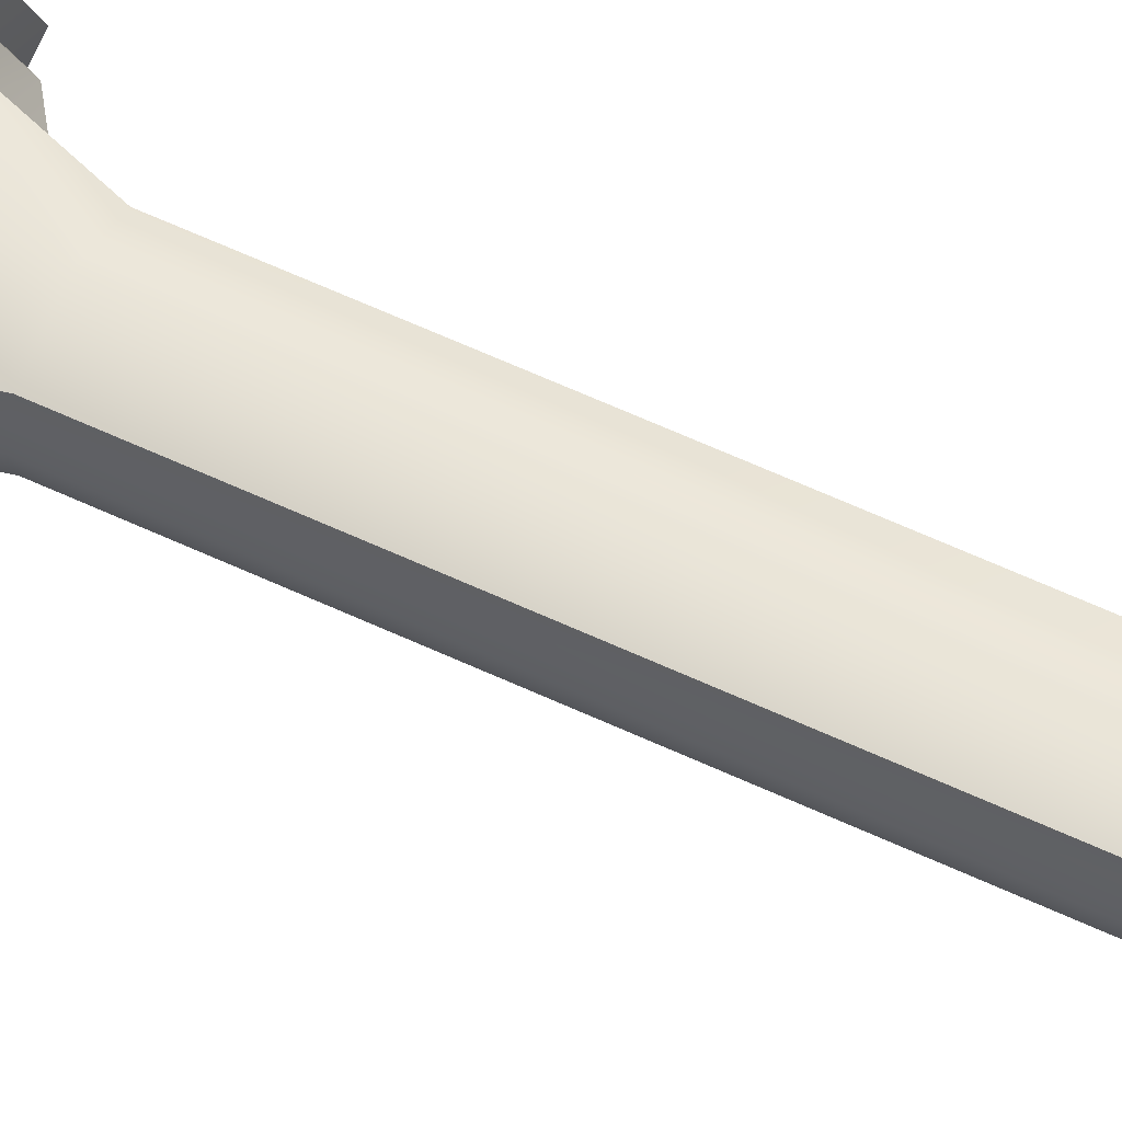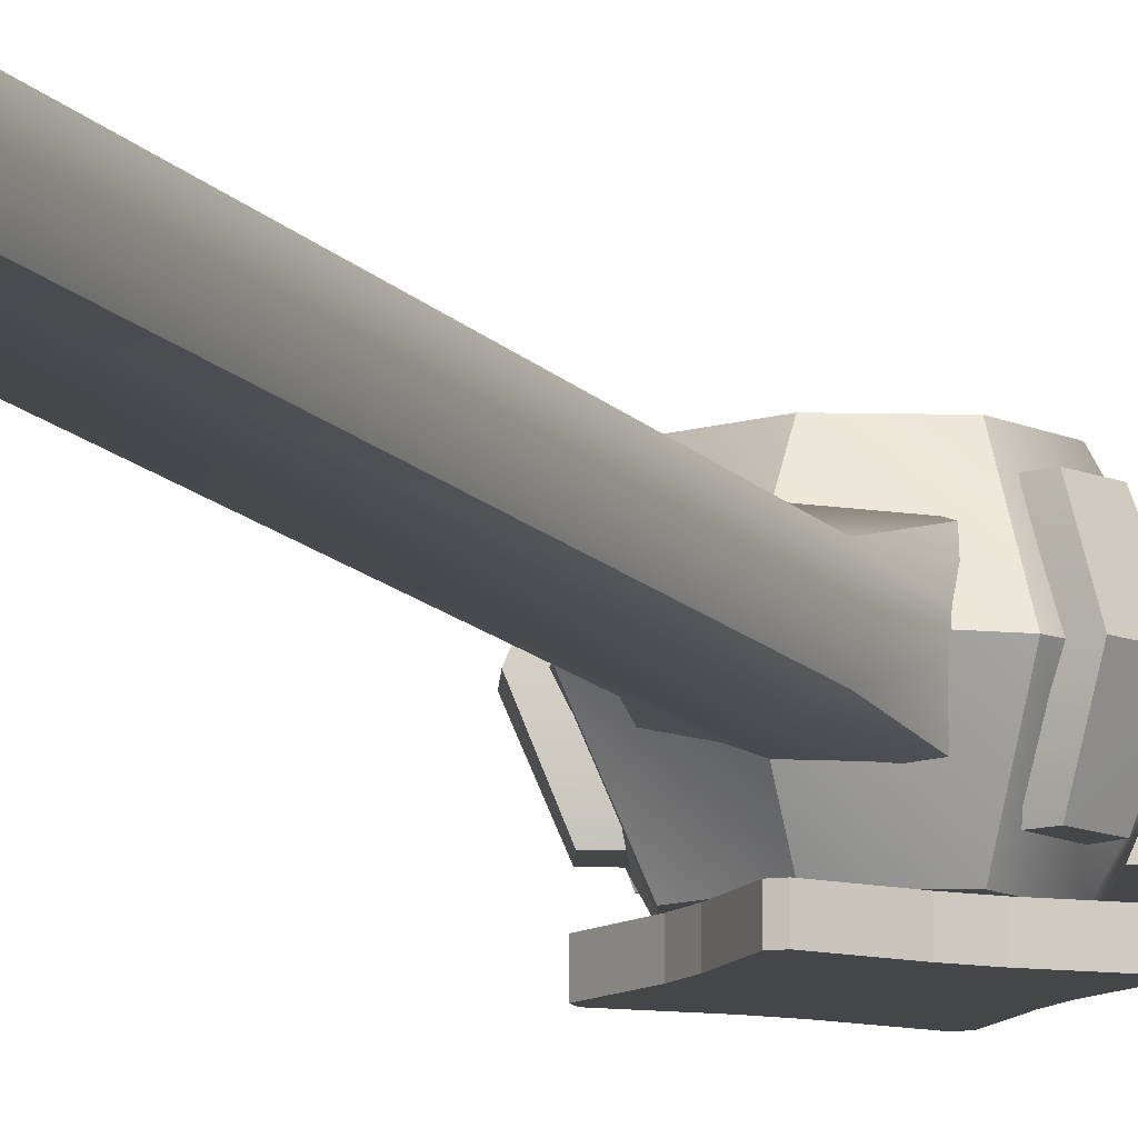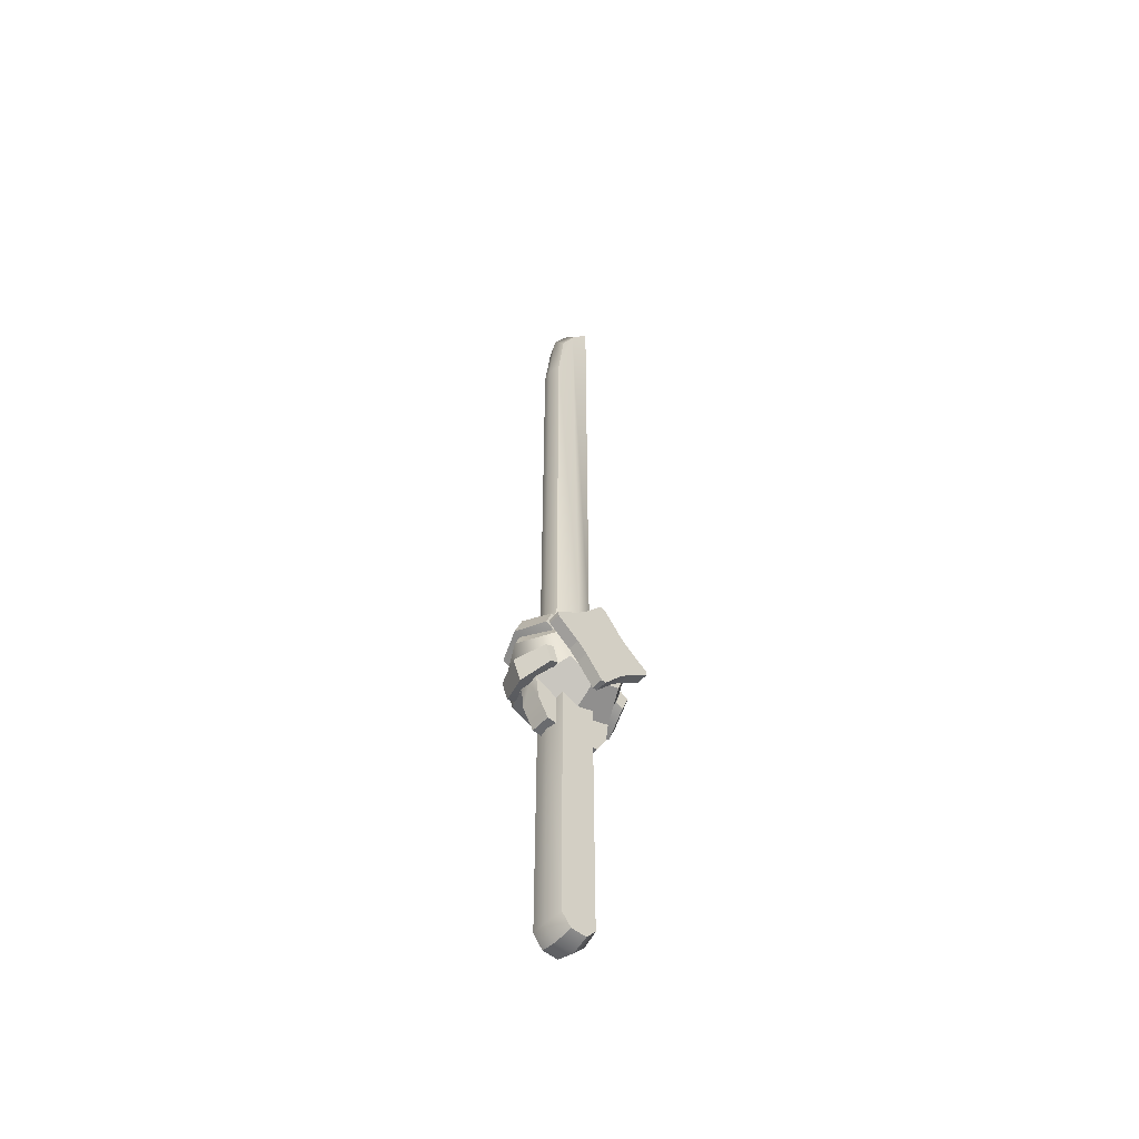
<metadata>
{"format":"obj","ext":"obj","renderer":"f3d","projection":"perspective","resolution":1024,"background":"white","views":[{"elev":56.4,"azim":-63.4,"up":"+Y"},{"elev":-9.9,"azim":18.8,"up":"+Y"},{"elev":-53.3,"azim":-41.2,"up":"+Z"}]}
</metadata>
<code>
g WEAPON_NINNIN_BLUE_01
v 0.02677 -0.04123 0.1495
v 0.04728 -0.0305 0.1653
v 0.02677 -0.0305 0.1495
v 0.04728 -0.04123 0.1653
v -0.0183 -0.04123 0.1407
v -0.002353 -0.0305 0.1208
v -0.0183 -0.0305 0.1407
v -0.002353 -0.04123 0.1208
v -0.02712 -0.04123 0.1857
v -0.04762 -0.0305 0.1699
v -0.02712 -0.0305 0.1857
v -0.04762 -0.04123 0.1699
v 0.01795 -0.04123 0.1945
v 0.002009 -0.0305 0.2144
v 0.01795 -0.0305 0.1945
v 0.002009 -0.04123 0.2144
v -0.002353 -0.04123 0.1208
v 0.002011 -0.0305 0.1208
v -0.002353 -0.0305 0.1208
v 0.002011 -0.04123 0.1208
v -0.04762 -0.04123 0.1699
v -0.04761 -0.0305 0.1653
v -0.04762 -0.0305 0.1699
v -0.04761 -0.04123 0.1653
v 0.002009 -0.04123 0.2144
v -0.002355 -0.0305 0.2144
v 0.002009 -0.0305 0.2144
v -0.002355 -0.04123 0.2144
v 0.04728 -0.04123 0.1653
v 0.04726 -0.0305 0.1699
v 0.04728 -0.0305 0.1653
v 0.04726 -0.04123 0.1699
v 0.01796 -0.04123 0.1407
v 0.02677 -0.0305 0.1495
v 0.01796 -0.0305 0.1407
v 0.02677 -0.04123 0.1495
v -0.02711 -0.04123 0.1495
v -0.0183 -0.0305 0.1407
v -0.02711 -0.0305 0.1495
v -0.0183 -0.04123 0.1407
v -0.0183 -0.04123 0.1945
v -0.02712 -0.0305 0.1857
v -0.0183 -0.0305 0.1945
v -0.02712 -0.04123 0.1857
v 0.02676 -0.04123 0.1857
v 0.01795 -0.0305 0.1945
v 0.02676 -0.0305 0.1857
v 0.01795 -0.04123 0.1945
v 0.002011 -0.04123 0.1208
v 0.01796 -0.0305 0.1407
v 0.002011 -0.0305 0.1208
v 0.01796 -0.04123 0.1407
v -0.04761 -0.04123 0.1653
v -0.02711 -0.0305 0.1495
v -0.04761 -0.0305 0.1653
v -0.02711 -0.04123 0.1495
v -0.002355 -0.04123 0.2144
v -0.0183 -0.0305 0.1945
v -0.002355 -0.0305 0.2144
v -0.0183 -0.04123 0.1945
v 0.04726 -0.04123 0.1699
v 0.02676 -0.0305 0.1857
v 0.04726 -0.0305 0.1699
v 0.02676 -0.04123 0.1857
v 0.02676 -0.04123 0.1857
v -0.0183 -0.04123 0.1945
v 0.01795 -0.04123 0.1945
v 0.01796 -0.04123 0.1407
v -0.02712 -0.04123 0.1857
v -0.02711 -0.04123 0.1495
v -0.0183 -0.04123 0.1407
v 0.02677 -0.04123 0.1495
v 0.04726 -0.04123 0.1699
v 0.04728 -0.04123 0.1653
v -0.002353 -0.04123 0.1208
v 0.002011 -0.04123 0.1208
v -0.04761 -0.04123 0.1653
v -0.04762 -0.04123 0.1699
v 0.002009 -0.04123 0.2144
v -0.002355 -0.04123 0.2144
v -0.03811 0.03236 0.1946
v -0.05482 0.005347 0.1824
v -0.04379 0.03236 0.1792
v -0.04733 0.005347 0.2021
v -0.04379 -0.02167 0.1792
v -0.03097 -0.02167 0.1922
v -0.03597 -0.02167 0.175
v -0.03811 -0.02167 0.1946
v -0.03811 0.03236 0.1946
v -0.03597 0.03236 0.175
v -0.03097 0.03236 0.1922
v -0.04379 0.03236 0.1792
v -0.04379 0.03236 0.1792
v -0.04642 0.005347 0.1789
v -0.03597 0.03236 0.175
v -0.05482 0.005347 0.1824
v -0.03597 -0.02167 0.175
v -0.04379 -0.02167 0.1792
v -0.03811 -0.02167 0.1946
v -0.03436 0.005347 0.1986
v -0.03097 -0.02167 0.1922
v -0.04733 0.005347 0.2021
v -0.03097 0.03236 0.1922
v -0.03811 0.03236 0.1946
v 0.04733 0.005347 0.2021
v 0.04379 0.03236 0.1792
v 0.05482 0.005347 0.1824
v 0.03811 0.03236 0.1946
v 0.04379 -0.02167 0.1792
v 0.03097 -0.02167 0.1922
v 0.03811 -0.02167 0.1946
v 0.03597 -0.02167 0.175
v 0.03811 0.03236 0.1946
v 0.03597 0.03236 0.175
v 0.04379 0.03236 0.1792
v 0.03097 0.03236 0.1922
v 0.05482 0.005347 0.1824
v 0.03597 0.03236 0.175
v 0.04642 0.005347 0.1789
v 0.04379 0.03236 0.1792
v 0.03597 -0.02167 0.175
v 0.04379 -0.02167 0.1792
v 0.04733 0.005347 0.2021
v 0.03097 -0.02167 0.1922
v 0.03436 0.005347 0.1986
v 0.03811 -0.02167 0.1946
v 0.03811 0.03236 0.1946
v 0.03097 0.03236 0.1922
v -0.04733 0.005347 0.1267
v -0.04379 0.03236 0.1497
v -0.05482 0.005346 0.1465
v -0.03811 0.03236 0.1342
v -0.04379 -0.02167 0.1497
v -0.03097 -0.02167 0.1367
v -0.03811 -0.02167 0.1342
v -0.03597 -0.02167 0.1539
v -0.03811 0.03236 0.1342
v -0.03597 0.03236 0.1539
v -0.04379 0.03236 0.1497
v -0.03097 0.03236 0.1367
v -0.05482 0.005346 0.1465
v -0.03597 0.03236 0.1539
v -0.04642 0.005346 0.1499
v -0.04379 0.03236 0.1497
v -0.03597 -0.02167 0.1539
v -0.04379 -0.02167 0.1497
v -0.04733 0.005347 0.1267
v -0.03097 -0.02167 0.1367
v -0.03436 0.005347 0.1302
v -0.03811 -0.02167 0.1342
v -0.03811 0.03236 0.1342
v -0.03097 0.03236 0.1367
v 0.03811 0.03236 0.1342
v 0.05482 0.005347 0.1465
v 0.04379 0.03236 0.1497
v 0.04733 0.005347 0.1267
v 0.04379 -0.02167 0.1497
v 0.03097 -0.02167 0.1367
v 0.03597 -0.02167 0.1539
v 0.03811 -0.02167 0.1342
v 0.03811 0.03236 0.1342
v 0.03597 0.03236 0.1539
v 0.03097 0.03236 0.1367
v 0.04379 0.03236 0.1497
v 0.04379 0.03236 0.1497
v 0.04642 0.005347 0.1499
v 0.03597 0.03236 0.1539
v 0.05482 0.005347 0.1465
v 0.03597 -0.02167 0.1539
v 0.04379 -0.02167 0.1497
v 0.03811 -0.02167 0.1342
v 0.03436 0.005346 0.1302
v 0.03097 -0.02167 0.1367
v 0.04733 0.005347 0.1267
v 0.03097 0.03236 0.1367
v 0.03811 0.03236 0.1342
v 0.02543 0.02452 0.1986
v -0.0001712 0.02339 0.232
v -0.0001711 0.02452 0.1986
v 0.01704 0.01666 0.232
v -0.000175 0.01577 0.7069
v -0.01258 0.01577 0.6816
v -0.01872 0.01577 0.628
v -0.01872 0.01577 0.232
v 0.01704 0.01666 0.7304
v -0.02626 0.01642 0.1986
v 0.02543 -0.01383 0.1986
v -0.0001712 -0.0127 0.232
v 0.01704 -0.005967 0.232
v -0.0001711 -0.01383 0.1986
v -0.01872 -0.005082 0.232
v -0.02626 -0.005731 0.1986
v -0.000175 -0.005082 0.7069
v 0.01704 -0.005967 0.7304
v -0.01872 -0.005082 0.628
v -0.01258 -0.005082 0.6816
v -0.03123 0.005347 0.1986
v -0.01872 0.01577 0.232
v -0.02212 0.005347 0.232
v -0.02626 0.01642 0.1986
v -0.01872 0.01577 0.628
v -0.02212 0.005347 0.628
v -0.01258 0.01577 0.6816
v -0.0147 0.005347 0.6945
v -0.000175 0.01577 0.7069
v -0.0001712 0.005347 0.7211
v 0.01704 0.01666 0.7304
v 0.0211 0.005346 0.7459
v -0.01872 -0.005082 0.232
v -0.02626 -0.005731 0.1986
v -0.01872 -0.005082 0.628
v -0.01258 -0.005082 0.6816
v -0.0001712 0.005347 0.7211
v -0.000175 -0.005082 0.7069
v 0.0211 0.005346 0.7459
v 0.01704 -0.005967 0.7304
v 0.0211 0.005346 0.7459
v 0.01704 0.01666 0.232
v 0.0211 0.005347 0.232
v 0.01704 0.01666 0.7304
v 0.03123 0.005347 0.1986
v 0.01704 -0.005967 0.7304
v 0.01704 -0.005967 0.232
v 0.03123 0.005347 0.1986
v 0.03123 0.005347 0.1986
v 0.02543 0.02452 0.1986
v 0.03123 0.005347 0.1986
v 0.02543 -0.01383 0.1986
v -0.01592 0.0206 -0.1118
v -0.01877 0.005347 0.1363
v -0.01877 0.005347 -0.115
v -0.01592 0.0206 0.1363
v -0.007105 0.0206 -0.1225
v -0.008378 0.005347 -0.1263
v 0.01592 -0.009911 -0.1118
v 0.01877 0.005347 0.1363
v 0.01877 0.005347 -0.115
v 0.01592 -0.009911 0.1363
v 0.007105 -0.009911 -0.1225
v 0.008378 0.005347 -0.1263
v -0.01592 0.0206 0.1363
v 0.01592 0.0206 -0.1118
v 0.01592 0.0206 0.1363
v -0.01592 0.0206 -0.1118
v -0.007105 0.0206 -0.1225
v 0.007105 0.0206 -0.1225
v 0.01592 -0.009911 0.1363
v -0.01592 -0.009911 -0.1118
v -0.01592 -0.009911 0.1363
v 0.01592 -0.009911 -0.1118
v 0.007105 -0.009911 -0.1225
v -0.007105 -0.009911 -0.1225
v -0.007105 -0.009911 -0.1225
v 0.008378 0.005347 -0.1263
v -0.008378 0.005347 -0.1263
v 0.007105 -0.009911 -0.1225
v -0.02572 0.04123 0.1933
v -0.0539 0.005347 0.1677
v -0.0338 0.04123 0.1676
v -0.03811 0.005347 0.2058
v -0.02572 0.04123 0.1419
v -0.03811 0.01435 0.1296
v -0.03811 0.005347 0.1296
v -0.03811 0.005347 0.1296
v -0.03575 0.01435 0.1089
v -0.03575 0.005347 0.1089
v -0.0257 0.005347 0.09052
v -0.0257 0.01435 0.09052
v -0.02572 0.04123 0.1933
v -0.0001712 0.005347 0.232
v -0.03811 0.005347 0.2058
v -0.0001711 0.04123 0.2039
v -0.0001711 0.04123 0.2039
v 0.03811 0.005347 0.2058
v -0.0001712 0.005347 0.232
v 0.03811 0.005347 0.2058
v 0.02572 0.04123 0.1933
v 0.02572 0.04123 0.1933
v 0.0539 0.005347 0.1677
v 0.03811 0.005347 0.2058
v 0.03381 0.04123 0.1676
v 0.03811 0.01435 0.1296
v 0.02572 0.04123 0.1419
v 0.03811 0.005347 0.1296
v 0.03575 0.01435 0.1089
v 0.03811 0.005347 0.1296
v 0.03575 0.005347 0.1089
v 0.0257 0.01435 0.09052
v 0.0257 0.005347 0.09052
v 0.03811 -0.003658 0.1296
v -0.0001711 -0.0305 0.1312
v 0.02572 -0.0305 0.1419
v -0.0001711 -0.003658 0.1138
v 0.03811 0.01435 0.1296
v -0.0001711 0.04123 0.1312
v -0.0001711 0.01435 0.1138
v 0.02572 0.04123 0.1419
v -0.0001711 -0.003658 0.1138
v -0.02572 -0.0305 0.1419
v -0.0001711 -0.0305 0.1312
v -0.03811 -0.003658 0.1296
v -0.03811 0.01435 0.1296
v -0.0001711 0.04123 0.1312
v -0.02572 0.04123 0.1419
v -0.0001711 0.01435 0.1138
v -0.0001711 0.005347 0.09052
v -0.0257 0.01435 0.09052
v -0.0257 0.005347 0.09052
v -0.0001711 0.01435 0.09052
v 0.0257 0.005347 0.09052
v -0.0001711 0.01435 0.09052
v -0.0001711 0.005347 0.09052
v 0.0257 0.01435 0.09052
v -0.0001711 0.04123 0.2039
v -0.02572 0.04123 0.1419
v -0.0001711 0.04123 0.1312
v -0.02572 0.04123 0.1933
v -0.0338 0.04123 0.1676
v -0.0338 -0.0305 0.1676
v -0.0001711 -0.0305 0.1312
v -0.02572 -0.0305 0.1419
v -0.0001711 -0.0305 0.2039
v -0.02572 -0.0305 0.1933
v -0.03811 -0.003658 0.1296
v -0.0539 0.005347 0.1677
v -0.03811 0.005347 0.1296
v -0.03575 -0.003658 0.1089
v -0.03811 0.005347 0.1296
v -0.03575 0.005347 0.1089
v -0.0257 -0.003658 0.09052
v -0.0257 0.005347 0.09052
v 0.03575 -0.003658 0.1089
v 0.03811 0.005347 0.1296
v 0.03575 0.005347 0.1089
v 0.03811 -0.003658 0.1296
v 0.0257 0.005347 0.09052
v 0.0257 -0.003658 0.09052
v 0.0539 0.005347 0.1677
v 0.02572 -0.0305 0.1419
v 0.03381 -0.0305 0.1676
v 0.03811 0.005347 0.1296
v 0.03811 0.005347 0.2058
v 0.02572 -0.0305 0.1933
v 0.03811 0.005347 0.2058
v 0.0539 0.005347 0.1677
v 0.03575 0.01435 0.1089
v -0.0001711 0.01435 0.09052
v 0.0257 0.01435 0.09052
v 0.03811 0.01435 0.1296
v -0.0001711 0.01435 0.1138
v -0.0001711 0.01435 0.09052
v -0.03575 0.01435 0.1089
v -0.0257 0.01435 0.09052
v -0.0001711 0.01435 0.1138
v -0.03811 0.01435 0.1296
v -0.03575 -0.003658 0.1089
v -0.0001711 -0.003658 0.09052
v -0.0257 -0.003658 0.09052
v -0.03811 -0.003658 0.1296
v -0.0001711 -0.003658 0.1138
v -0.0001711 -0.003658 0.09052
v 0.03575 -0.003658 0.1089
v 0.0257 -0.003658 0.09052
v -0.0001711 -0.003658 0.1138
v 0.03811 -0.003658 0.1296
v -0.04379 -0.02167 0.1792
v -0.04733 0.005347 0.2021
v -0.03811 -0.02167 0.1946
v -0.05482 0.005347 0.1824
v 0.03811 -0.02167 0.1946
v 0.05482 0.005347 0.1824
v 0.04379 -0.02167 0.1792
v 0.04733 0.005347 0.2021
v -0.03811 -0.02167 0.1342
v -0.05482 0.005346 0.1465
v -0.04379 -0.02167 0.1497
v -0.04733 0.005347 0.1267
v 0.04379 -0.02167 0.1497
v 0.04733 0.005347 0.1267
v 0.03811 -0.02167 0.1342
v 0.05482 0.005347 0.1465
v -0.0338 -0.0305 0.1676
v -0.03811 0.005347 0.2058
v -0.02572 -0.0305 0.1933
v -0.0539 0.005347 0.1677
v -0.03811 0.005347 0.2058
v -0.0001711 -0.0305 0.2039
v -0.02572 -0.0305 0.1933
v -0.03811 0.005347 0.2058
v -0.0001712 0.005347 0.232
v -0.0001712 0.005347 0.232
v 0.02572 -0.0305 0.1933
v -0.0001711 -0.0305 0.2039
v 0.03811 0.005347 0.2058
v -0.0001711 -0.003658 0.09052
v -0.0257 0.005347 0.09052
v -0.0257 -0.003658 0.09052
v -0.0001711 0.005347 0.09052
v 0.0257 -0.003658 0.09052
v -0.0001711 0.005347 0.09052
v -0.0001711 -0.003658 0.09052
v 0.0257 0.005347 0.09052
v -0.01592 -0.009911 -0.1118
v -0.01877 0.005347 0.1363
v -0.01592 -0.009911 0.1363
v -0.01877 0.005347 -0.115
v -0.007105 -0.009911 -0.1225
v -0.008378 0.005347 -0.1263
v 0.01592 0.0206 -0.1118
v 0.01877 0.005347 0.1363
v 0.01592 0.0206 0.1363
v 0.01877 0.005347 -0.115
v 0.007105 0.0206 -0.1225
v 0.008378 0.005347 -0.1263
v -0.007105 0.0206 -0.1225
v 0.008378 0.005347 -0.1263
v 0.007105 0.0206 -0.1225
v -0.008378 0.005347 -0.1263
v 0.03381 0.04123 0.1676
v -0.0001711 0.04123 0.1312
v 0.02572 0.04123 0.1419
v 0.02572 0.04123 0.1933
v -0.0001711 0.04123 0.2039
v 0.03381 -0.0305 0.1676
v -0.0001711 -0.0305 0.2039
v 0.02572 -0.0305 0.1933
v 0.02572 -0.0305 0.1419
v -0.0001711 -0.0305 0.1312
g WEAPON_NINNIN_BLUE_01_0
f 3 2 1
f 4 1 2
f 7 6 5
f 8 5 6
f 11 10 9
f 12 9 10
f 15 14 13
f 16 13 14
f 19 18 17
f 20 17 18
f 23 22 21
f 24 21 22
f 27 26 25
f 28 25 26
f 31 30 29
f 32 29 30
f 35 34 33
f 36 33 34
f 39 38 37
f 40 37 38
f 43 42 41
f 44 41 42
f 47 46 45
f 48 45 46
f 51 50 49
f 52 49 50
f 55 54 53
f 56 53 54
f 59 58 57
f 60 57 58
f 63 62 61
f 64 61 62
f 67 66 65
f 66 68 65
f 69 68 66
f 70 68 69
f 71 68 70
f 65 68 72
f 65 72 73
f 74 73 72
f 71 75 68
f 76 68 75
f 70 69 77
f 78 77 69
f 67 79 66
f 80 66 79
f 83 82 81
f 84 81 82
f 87 86 85
f 88 85 86
f 91 90 89
f 92 89 90
f 95 94 93
f 96 93 94
f 94 97 96
f 98 96 97
f 101 100 99
f 102 99 100
f 100 103 102
f 104 102 103
f 107 106 105
f 108 105 106
f 111 110 109
f 112 109 110
f 115 114 113
f 116 113 114
f 119 118 117
f 120 117 118
f 119 117 121
f 122 121 117
f 125 124 123
f 126 123 124
f 123 127 125
f 128 125 127
f 131 130 129
f 132 129 130
f 135 134 133
f 136 133 134
f 139 138 137
f 140 137 138
f 143 142 141
f 144 141 142
f 143 141 145
f 146 145 141
f 149 148 147
f 150 147 148
f 147 151 149
f 152 149 151
f 155 154 153
f 156 153 154
f 159 158 157
f 160 157 158
f 163 162 161
f 164 161 162
f 167 166 165
f 168 165 166
f 166 169 168
f 170 168 169
f 173 172 171
f 174 171 172
f 172 175 174
f 176 174 175
f 179 178 177
f 180 177 178
f 178 181 180
f 178 182 181
f 183 182 178
f 184 183 178
f 178 179 184
f 185 180 181
f 186 184 179
f 189 188 187
f 190 187 188
f 188 191 190
f 192 190 191
f 188 189 193
f 194 193 189
f 193 195 188
f 188 195 191
f 196 195 193
f 199 198 197
f 200 197 198
f 198 199 201
f 202 201 199
f 201 202 203
f 204 203 202
f 203 204 205
f 206 205 204
f 205 206 207
f 208 207 206
f 199 197 209
f 199 209 202
f 210 209 197
f 202 211 204
f 211 202 209
f 212 204 211
f 204 212 213
f 214 213 212
f 213 214 215
f 216 215 214
f 219 218 217
f 220 217 218
f 219 221 218
f 217 222 219
f 223 219 222
f 219 223 224
f 226 218 225
f 228 227 223
f 231 230 229
f 232 229 230
f 229 233 231
f 234 231 233
f 237 236 235
f 238 235 236
f 235 239 237
f 240 237 239
f 243 242 241
f 244 241 242
f 244 242 245
f 246 245 242
f 249 248 247
f 250 247 248
f 250 248 251
f 252 251 248
f 255 254 253
f 256 253 254
f 259 258 257
f 260 257 258
f 261 258 259
f 262 258 261
f 263 258 262
f 262 265 264
f 266 264 265
f 266 265 267
f 268 267 265
f 271 270 269
f 272 269 270
f 275 274 273
f 277 273 276
f 280 279 278
f 281 278 279
f 281 279 282
f 283 281 282
f 279 284 282
f 282 286 285
f 287 285 286
f 285 287 288
f 289 288 287
f 292 291 290
f 293 290 291
f 296 295 294
f 297 294 295
f 300 299 298
f 301 298 299
f 304 303 302
f 305 302 303
f 308 307 306
f 309 306 307
f 312 311 310
f 313 310 311
f 316 315 314
f 314 315 317
f 317 315 318
f 321 320 319
f 320 322 319
f 319 322 323
f 321 319 324
f 319 325 324
f 324 325 326
f 324 328 327
f 329 327 328
f 327 329 330
f 331 330 329
f 334 333 332
f 335 332 333
f 334 332 336
f 337 336 332
f 339 335 338
f 340 339 338
f 335 341 338
f 343 340 342
f 345 344 340
f 348 347 346
f 346 347 349
f 347 350 349
f 353 352 351
f 351 352 354
f 352 355 354
f 358 357 356
f 356 357 359
f 357 360 359
f 363 362 361
f 361 362 364
f 362 365 364
f 368 367 366
f 369 366 367
f 372 371 370
f 373 370 371
f 376 375 374
f 377 374 375
f 380 379 378
f 381 378 379
f 384 383 382
f 385 382 383
f 388 387 386
f 390 389 387
f 393 392 391
f 394 391 392
f 397 396 395
f 398 395 396
f 401 400 399
f 402 399 400
f 405 404 403
f 406 403 404
f 403 406 407
f 408 407 406
f 411 410 409
f 412 409 410
f 409 412 413
f 414 413 412
f 417 416 415
f 418 415 416
f 421 420 419
f 419 420 422
f 422 420 423
f 426 425 424
f 424 425 427
f 427 425 428

</code>
